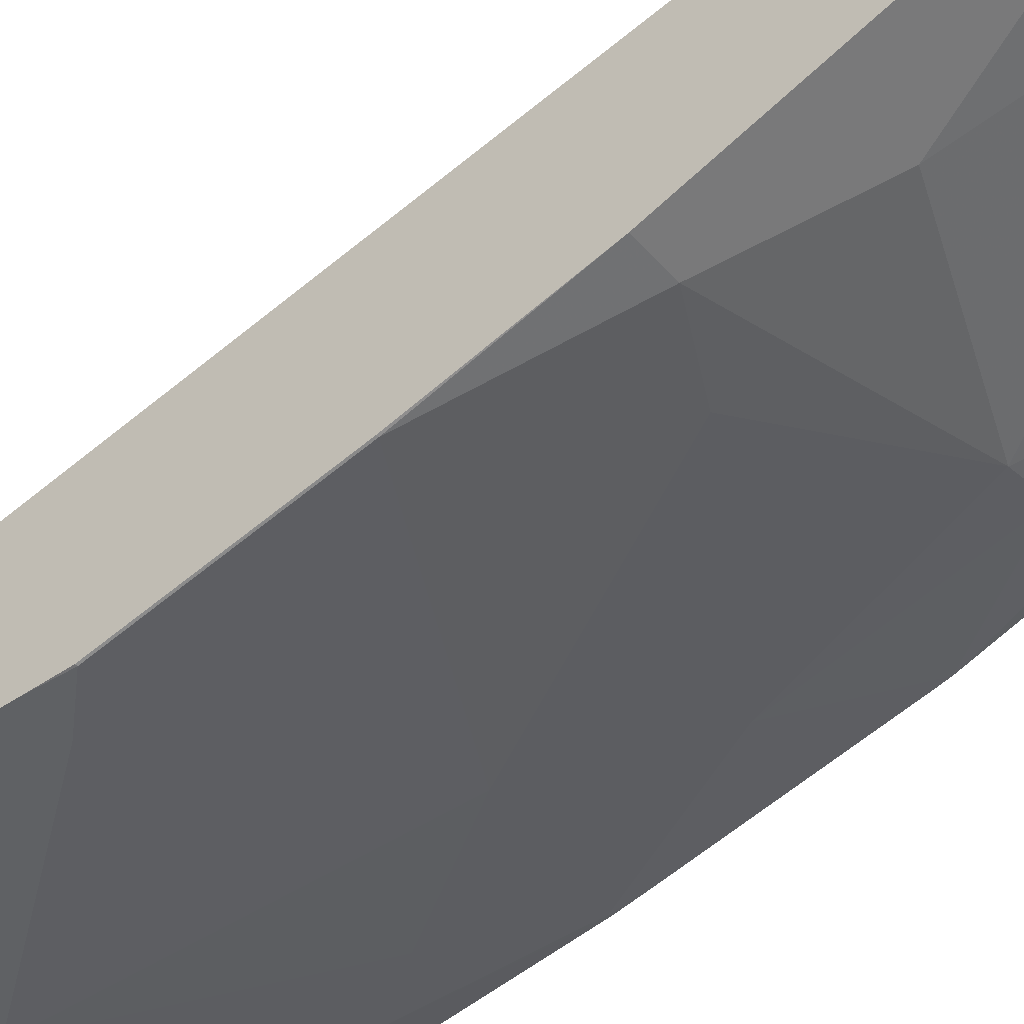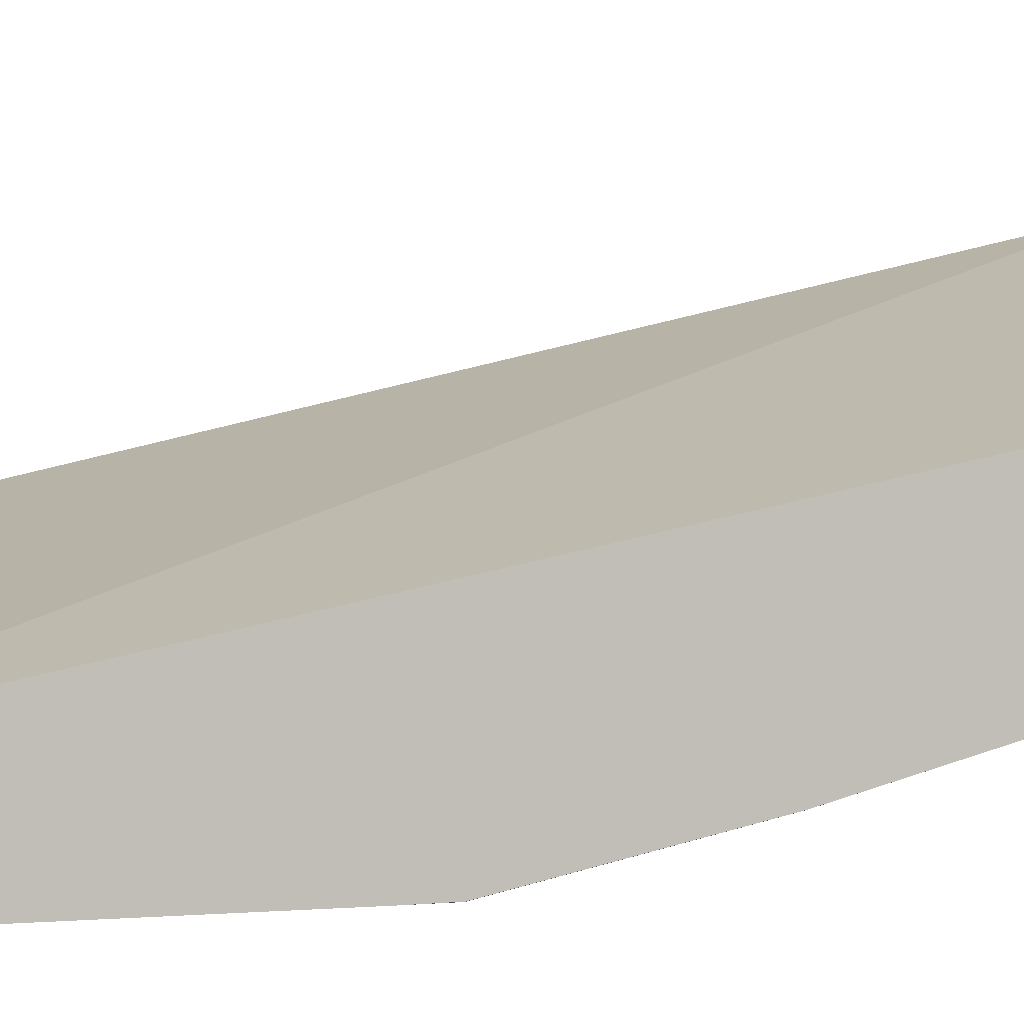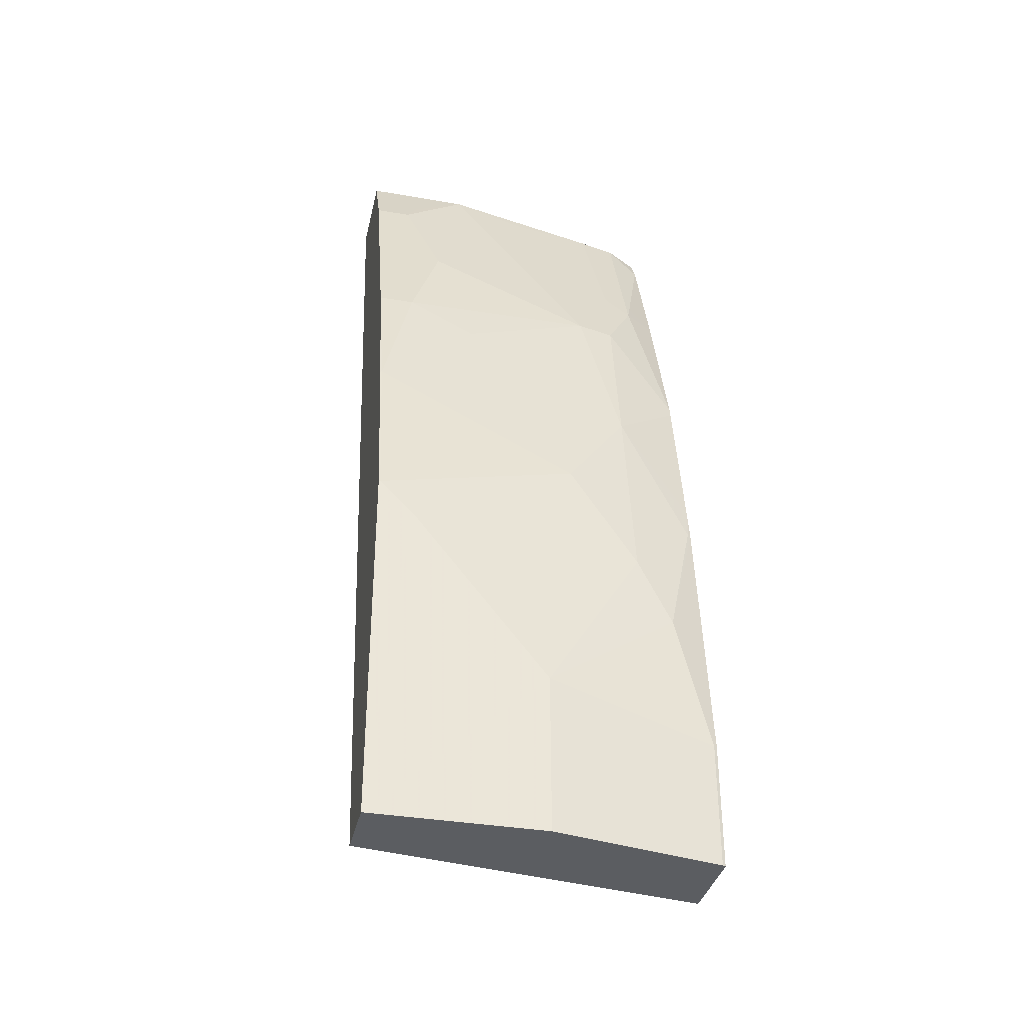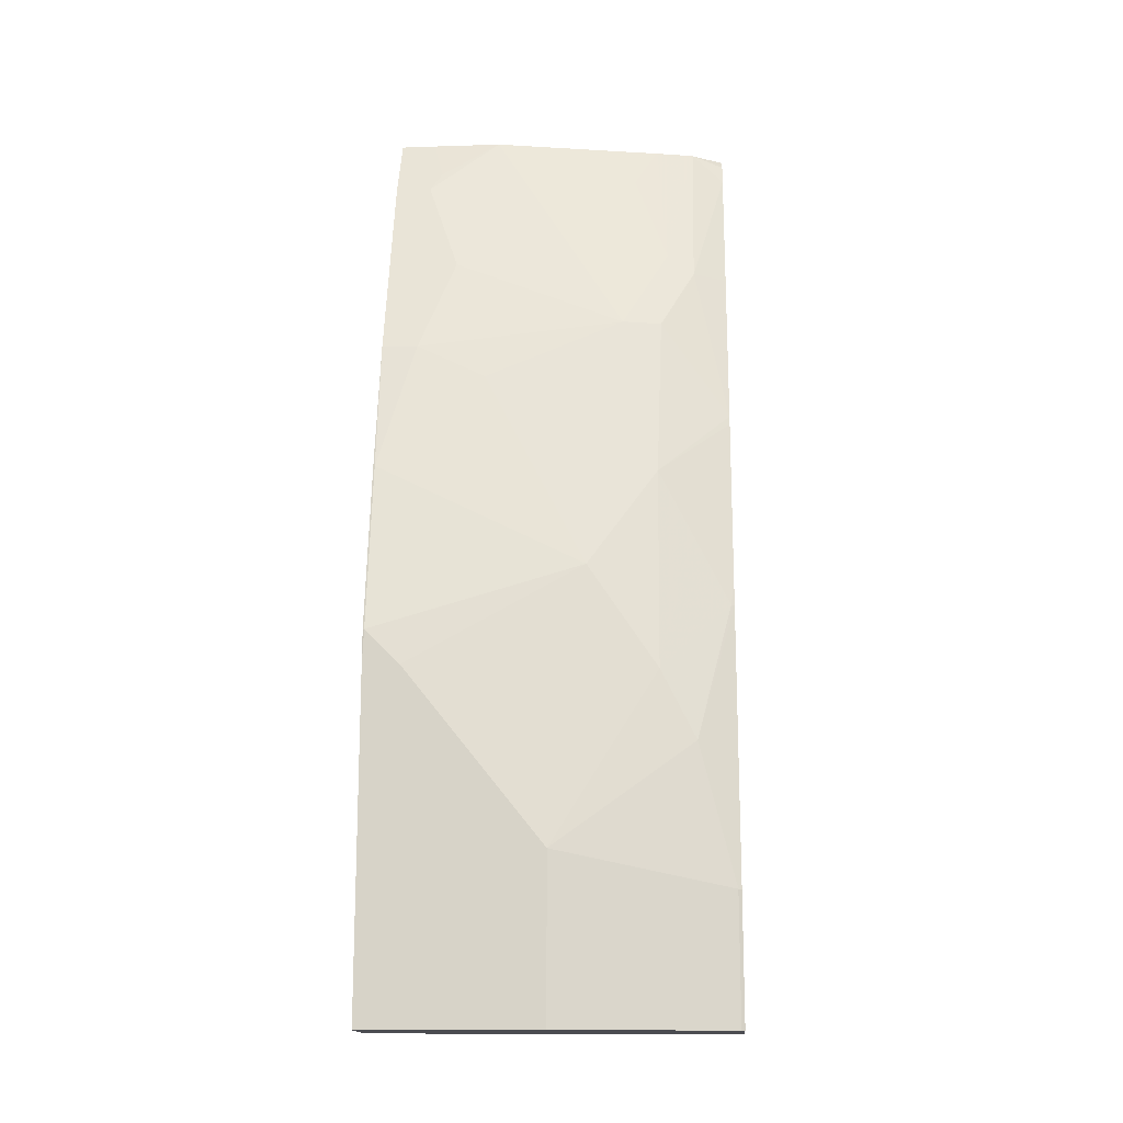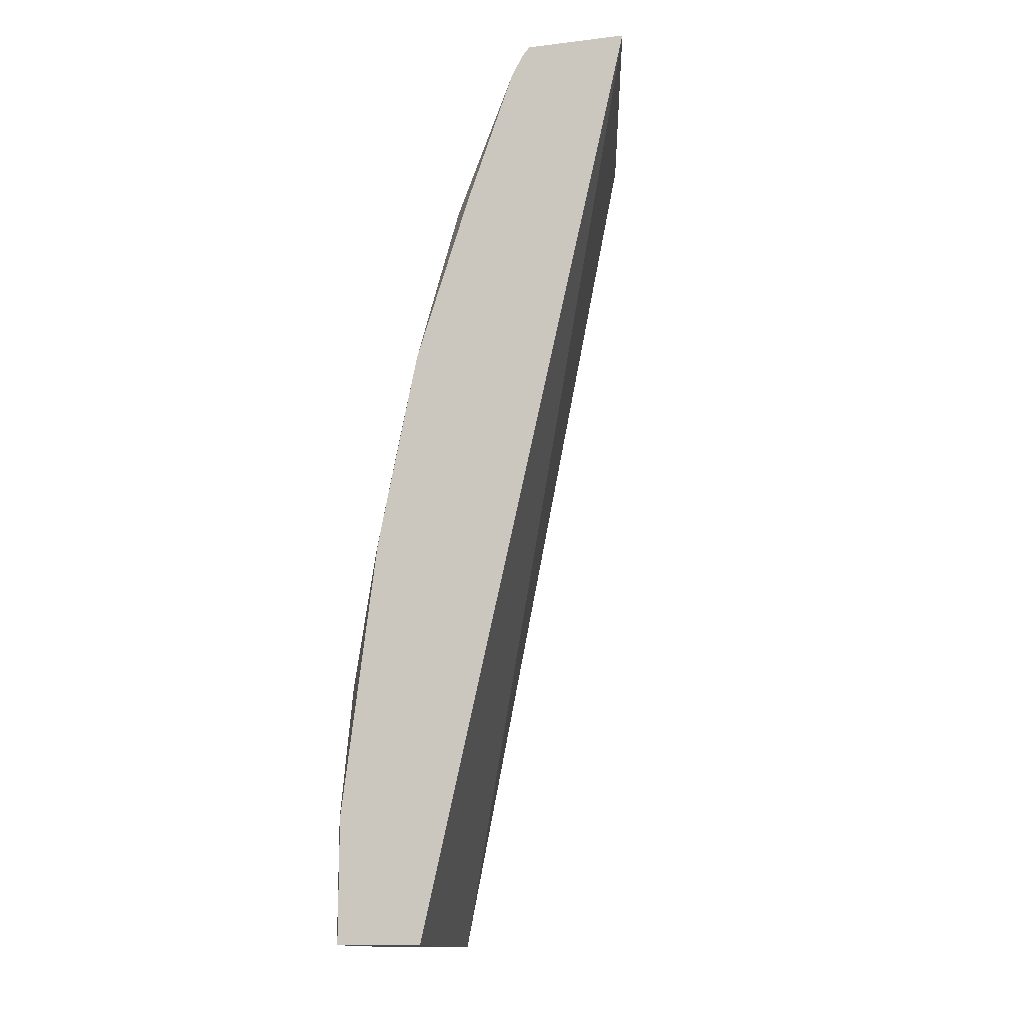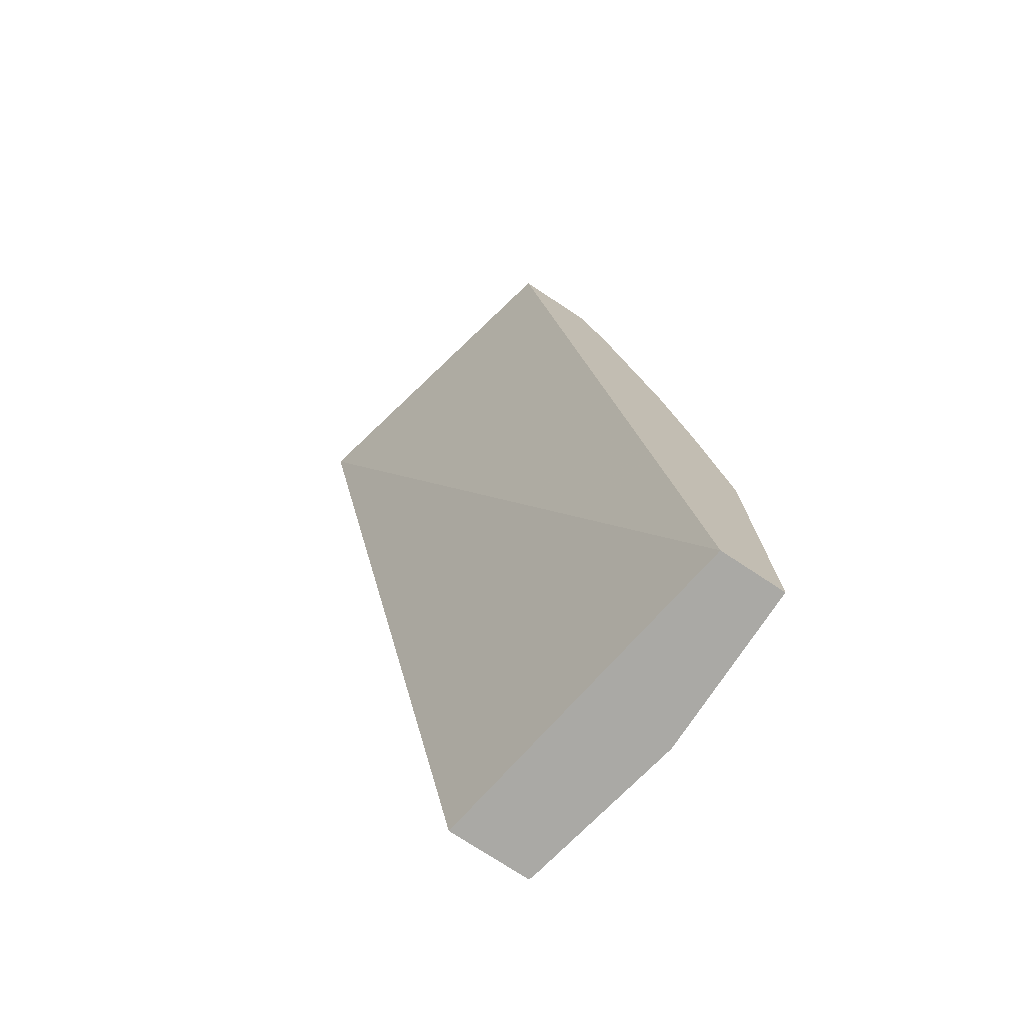
<metadata>
{"format":"obj","ext":"obj","renderer":"f3d","projection":"perspective","resolution":1024,"background":"white","views":[{"elev":-46.0,"azim":128.3,"up":"+Z"},{"elev":0.2,"azim":63.6,"up":"+Z"},{"elev":-36.0,"azim":167.4,"up":"+Y"},{"elev":-15.5,"azim":-175.8,"up":"+Y"},{"elev":-13.7,"azim":-75.1,"up":"+Y"},{"elev":-75.3,"azim":56.6,"up":"+Y"}]}
</metadata>
<code>
v 0.000836 0.3976 -0.5311
v -0.01871 0.3976 -0.5311
v 0.000836 0.3976 -0.4837
v 0.000836 0.3602 -0.5498
v -0.05739 0.3976 -0.5309
v -0.01898 0.3602 -0.5498
v -0.0253 0.3728 -0.5435
v -0.1914 0.3976 -0.4393
v 0.000836 -0.126 -0.5877
v 0.000836 0.3033 -0.5688
v -0.0948 0.3792 -0.5309
v -0.1011 0.3918 -0.5246
v -0.1516 0.3976 -0.512
v -0.03792 0.3033 -0.5688
v -0.1327 0.2654 -0.5688
v -0.1914 0.3976 -0.4962
v -0.1914 -0.126 -0.5584
v 0.000836 -0.126 -0.6257
v 0.000836 0.2464 -0.5877
v -0.158 0.316 -0.5435
v -0.139 0.3728 -0.5246
v -0.1522 0.3976 -0.5119
v -0.01898 0.2464 -0.5877
v -0.05689 0.2275 -0.5877
v -0.1137 0.1138 -0.6067
v -0.1517 0.1706 -0.5877
v -0.154 0.2654 -0.564
v -0.1735 0.3976 -0.5072
v -0.1914 0.3926 -0.5005
v -0.1914 -0.126 -0.6058
v -0.0948 -0.126 -0.6257
v 0.000836 0.05692 -0.6257
v 0.000836 0.1705 -0.6065
v -1.06e-05 0.1706 -0.6067
v -0.173 0.3033 -0.5451
v -0.1729 0.3976 -0.5073
v -0.07585 0.1327 -0.6067
v -1.06e-05 0.07588 -0.6257
v -0.01898 0.05692 -0.6257
v -0.0948 -0.03791 -0.6257
v -0.1517 0.05692 -0.6067
v -0.1914 0.2038 -0.5652
v -0.1914 0.2085 -0.5642
v -0.1914 0.2091 -0.564
v -0.1706 0.1327 -0.5877
v -0.1914 0.1143 -0.5831
v -0.1914 0.3797 -0.5072
v -0.1914 -0.05683 -0.6058
v -0.1896 -0.126 -0.6067
v 0.000836 0.07568 -0.6255
v -0.1914 0.3033 -0.5339
v -0.1754 0.3128 -0.5403
v -0.1896 -0.05683 -0.6067
v -0.1706 0.01898 -0.6067
v -0.1896 0.0948 -0.5877
v -0.1914 0.109 -0.5842
v -0.1914 0.0948 -0.5868
f 26 43 44
f 20 36 22
f 26 42 43
f 25 41 26
f 25 40 41
f 25 38 39
f 25 37 38
f 24 37 25
f 24 34 37
f 23 34 24
f 20 27 35
f 25 39 40
f 18 39 38
f 20 35 28
f 19 34 23
f 19 33 34
f 18 38 32
f 18 40 39
f 18 31 40
f 16 28 29
f 15 27 20
f 15 26 27
f 15 25 26
f 26 44 27
f 55 57 56
f 26 41 45
f 35 52 47
f 26 46 42
f 15 24 25
f 54 57 55
f 53 57 54
f 48 57 53
f 47 52 51
f 46 55 56
f 45 55 46
f 41 55 45
f 41 54 55
f 40 54 41
f 40 53 54
f 26 45 46
f 35 44 51
f 34 38 37
f 33 38 34
f 33 50 38
f 32 38 50
f 31 53 40
f 31 49 53
f 30 53 49
f 30 48 53
f 28 35 47
f 28 47 29
f 27 44 35
f 35 51 52
f 15 23 24
f 20 28 36
f 13 20 22
f 5 11 12
f 4 14 6
f 4 10 14
f 3 8 9
f 2 7 5
f 2 6 7
f 1 6 2
f 1 4 6
f 1 10 4
f 1 19 10
f 1 33 19
f 5 12 13
f 1 50 33
f 1 18 32
f 1 3 9
f 1 8 3
f 1 16 8
f 1 28 16
f 1 36 28
f 1 22 36
f 1 13 22
f 1 5 13
f 1 2 5
f 14 23 15
f 1 32 50
f 5 7 6
f 1 9 18
f 5 14 15
f 5 6 14
f 13 21 20
f 12 21 13
f 11 15 20
f 11 21 12
f 11 20 21
f 10 19 23
f 9 31 18
f 9 49 31
f 9 30 49
f 9 17 30
f 8 17 9
f 10 23 14
f 8 48 30
f 5 15 11
f 8 30 17
f 8 16 29
f 8 29 47
f 8 47 51
f 8 44 43
f 8 51 44
f 8 43 42
f 8 42 46
f 8 46 56
f 8 56 57
f 8 57 48

</code>
